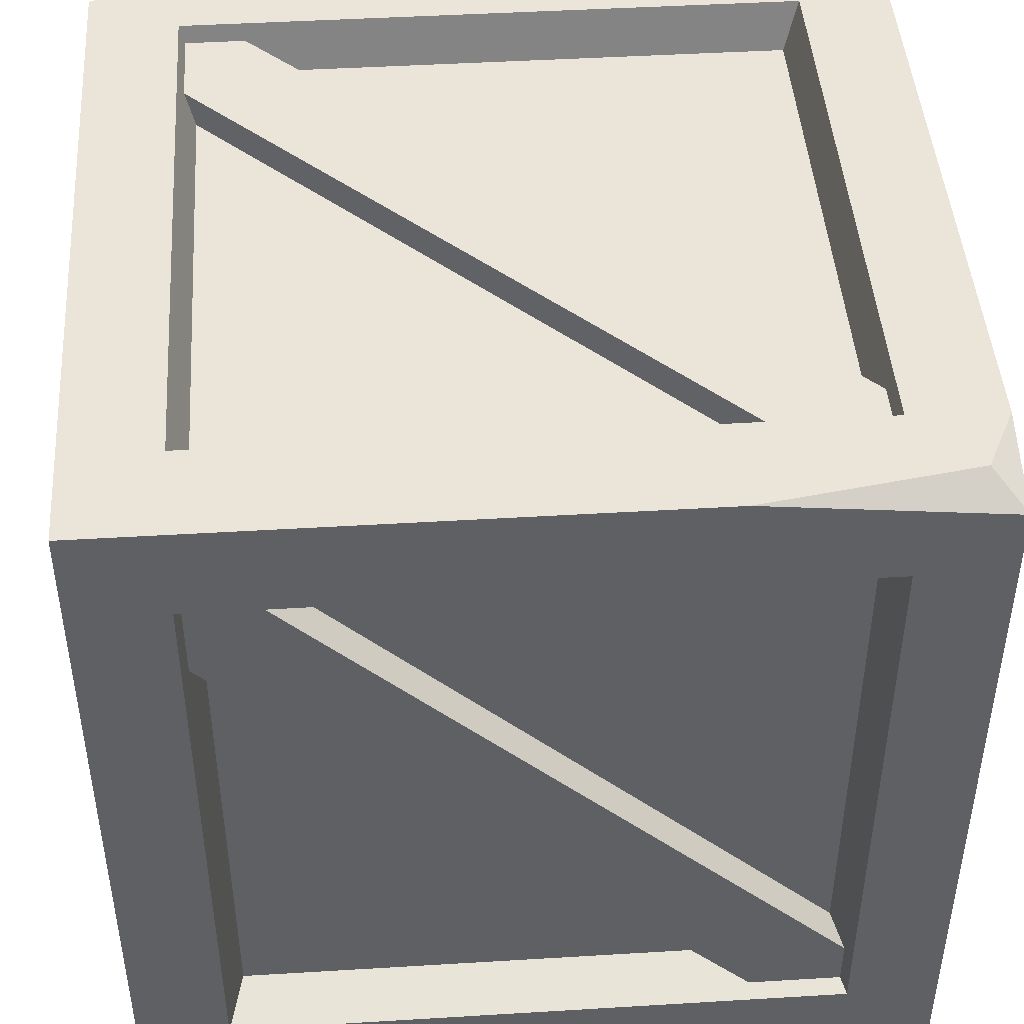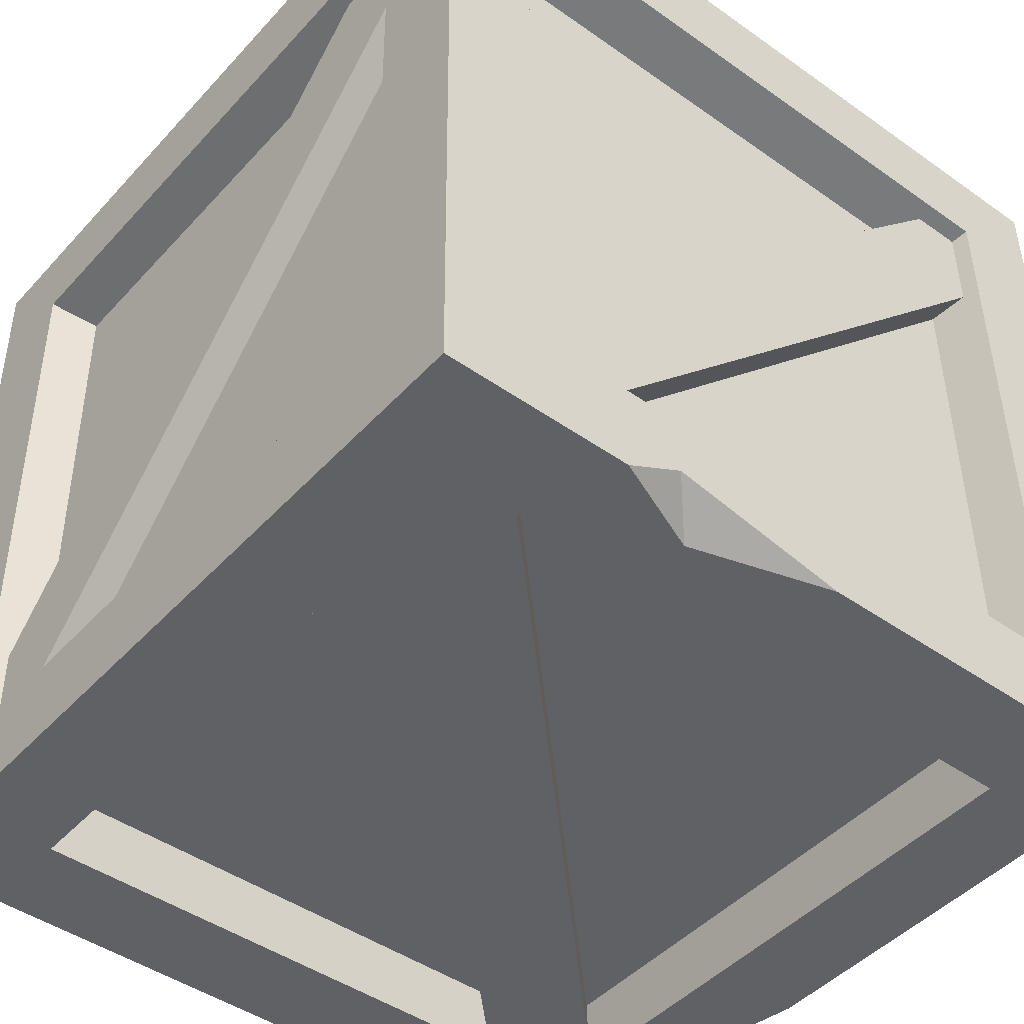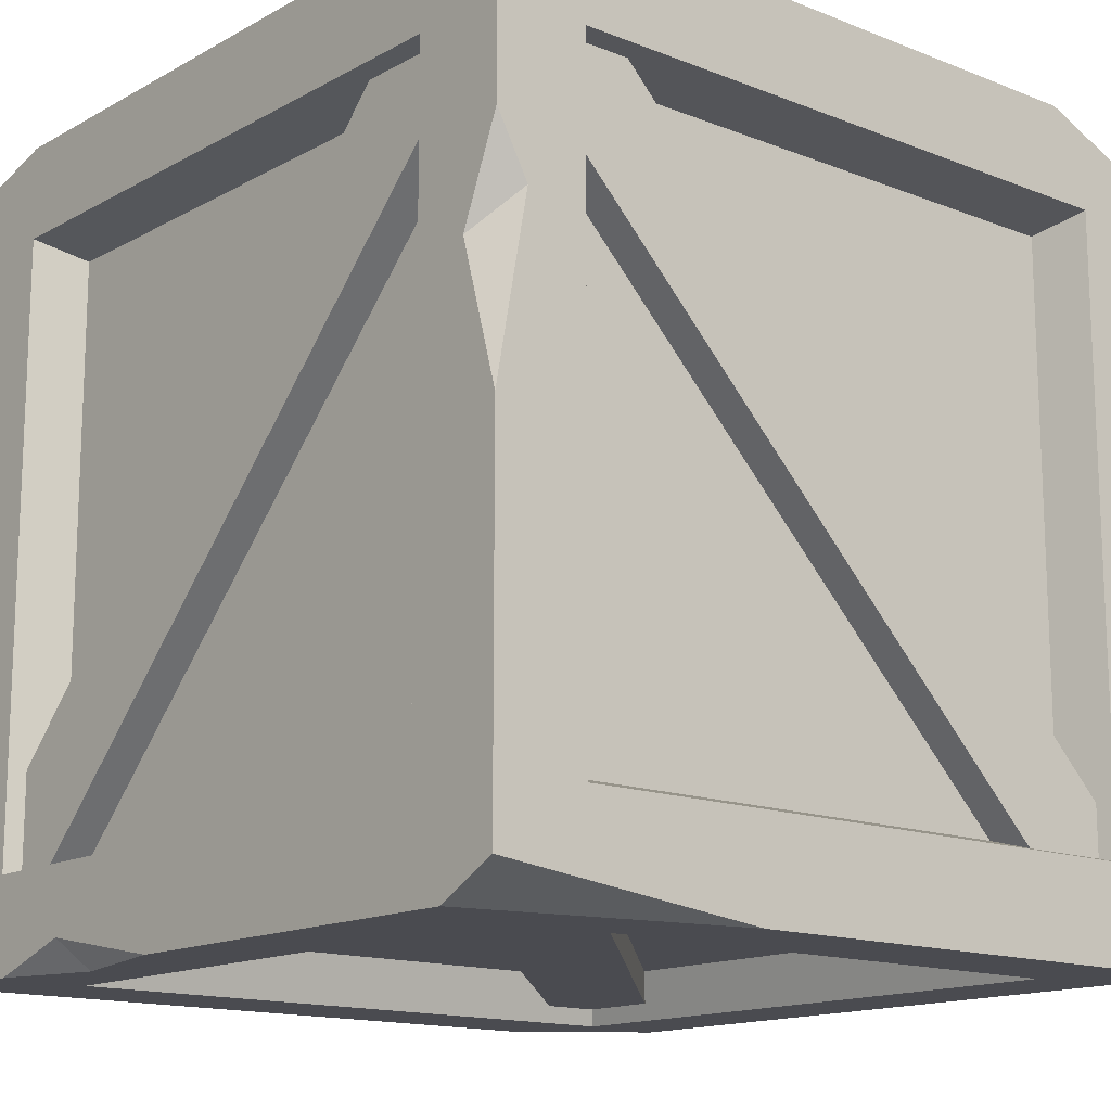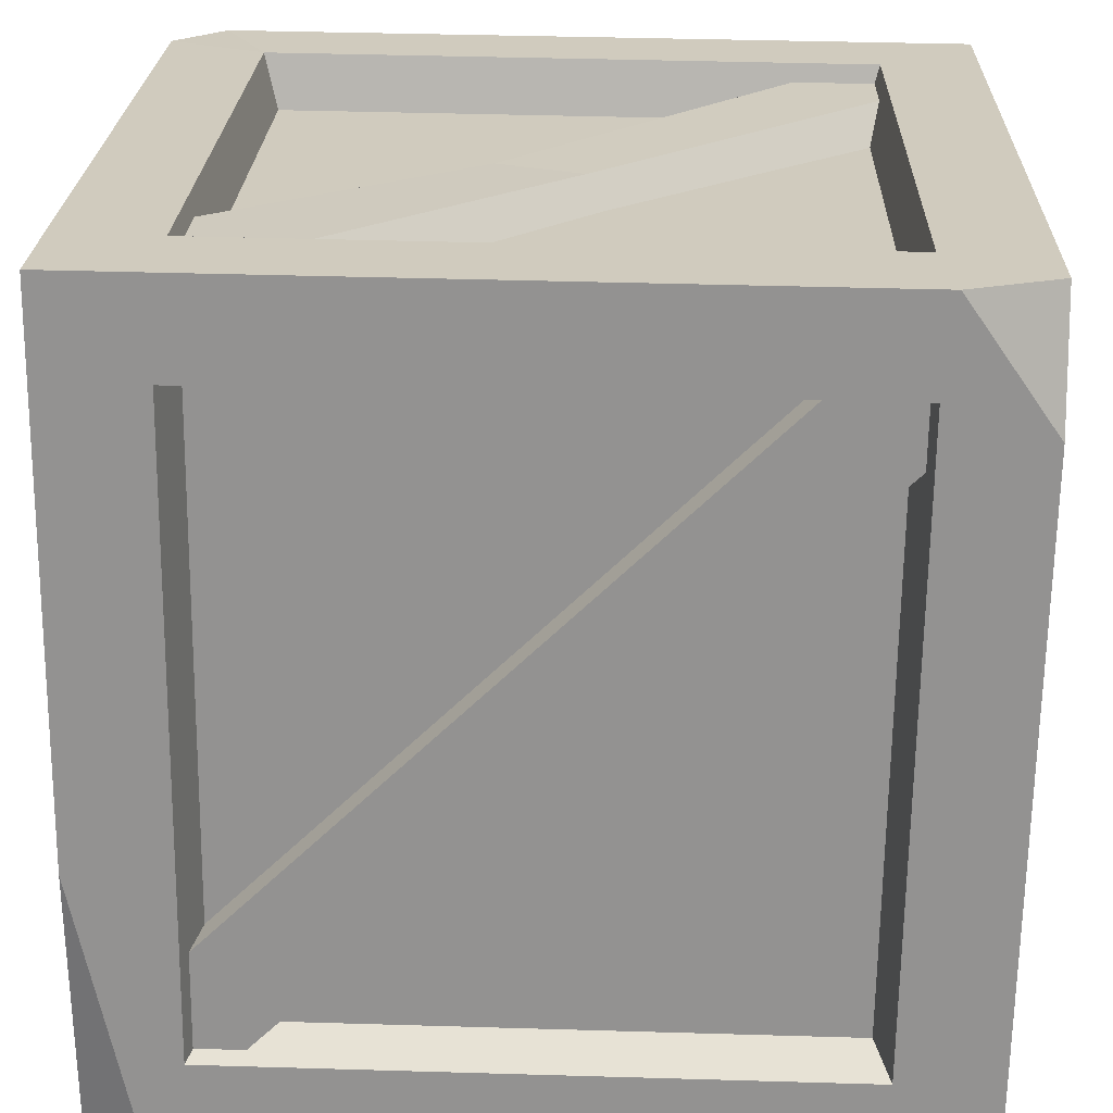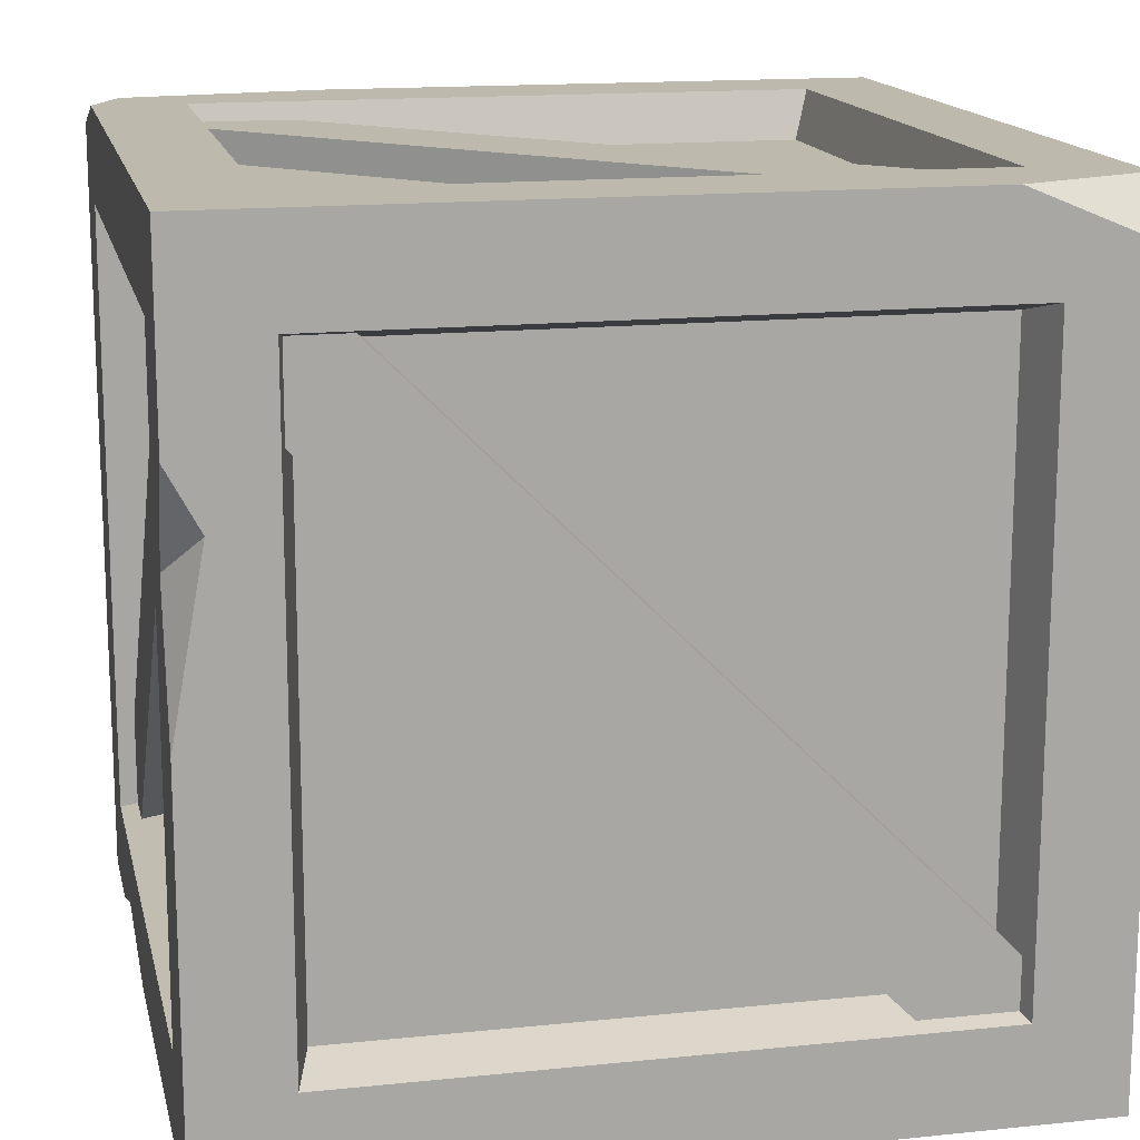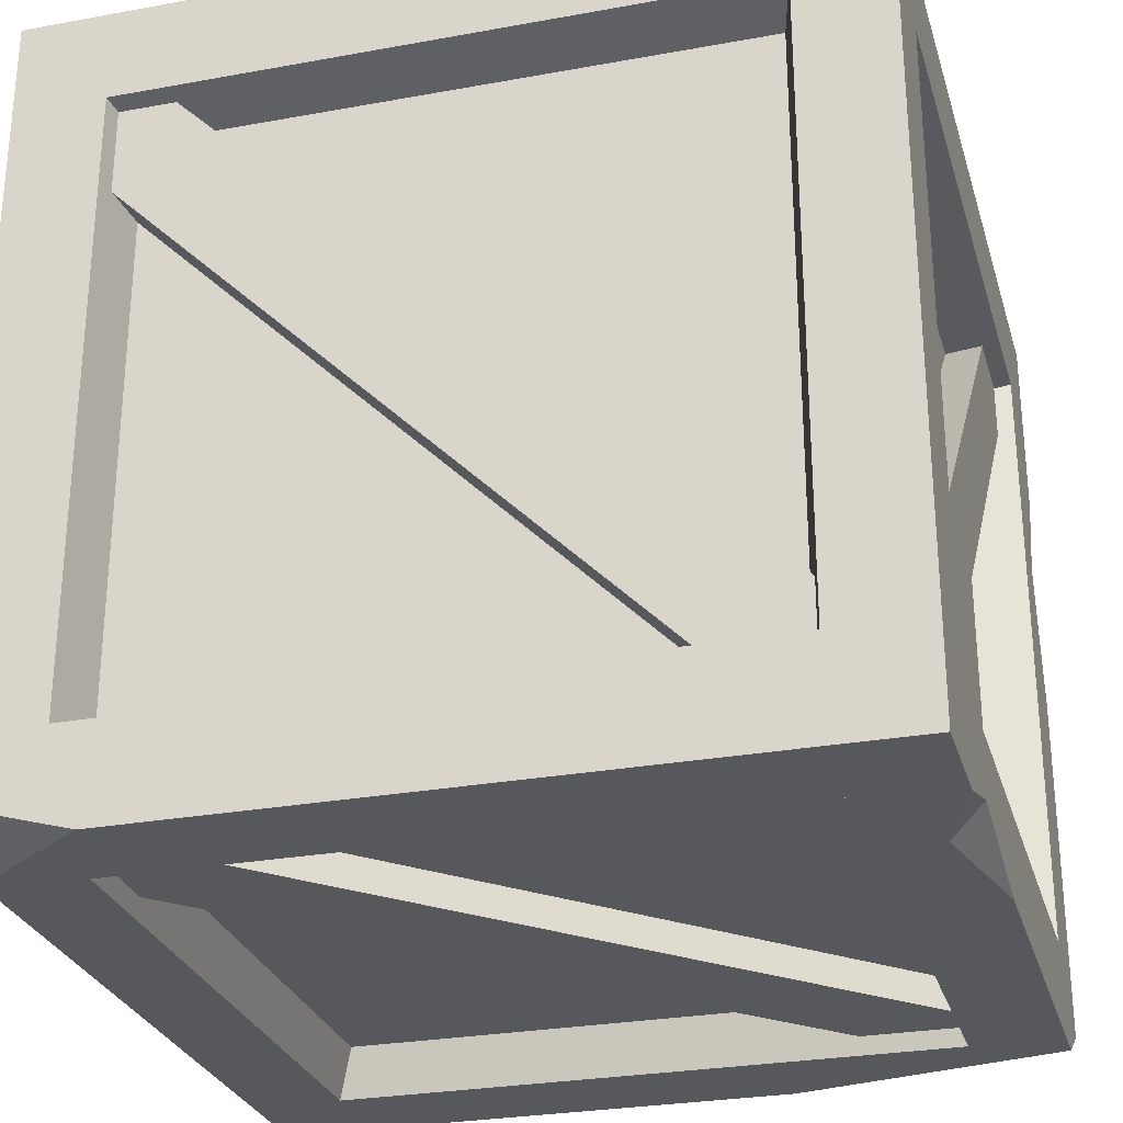
<metadata>
{"format":"obj","ext":"obj","renderer":"f3d","projection":"perspective","resolution":1024,"background":"white","views":[{"elev":45.4,"azim":86.7,"up":"+Y"},{"elev":-45.0,"azim":-129.4,"up":"+Z"},{"elev":-14.6,"azim":-129.7,"up":"+Y"},{"elev":23.4,"azim":1.8,"up":"+Z"},{"elev":15.3,"azim":-101.7,"up":"+Y"},{"elev":-28.0,"azim":106.2,"up":"+Y"}]}
</metadata>
<code>
v 37.26 80.07 -28.17
v 29.9 80.07 -35.35
v -29.18 80.07 39.94
v -36.53 80.07 32.76
v -29.18 73.48 39.94
v -36.53 73.48 32.76
v 37.26 73.48 -28.17
v 29.9 73.48 -35.35
v 39.76 0 -40
v -42.05 3.248 -38.98
v 36.44 81.83 -36.82
v -42.05 81.83 -38.98
v 40.77 81.83 41.83
v -41.04 76.32 42.84
v 31.85 0 41.94
v -41.04 0 42.84
v 29.77 9.604 -39.87
v -32.07 9.604 -39.1
v -32.07 72.21 -39.1
v 29.77 72.21 -39.87
v 30.79 72.21 41.95
v -31.07 72.21 42.72
v -31.07 9.604 42.72
v 30.79 9.604 41.95
v 28.36 11.09 -34.37
v -30.53 11.09 -33.63
v -30.53 70.72 -33.63
v 28.36 70.72 -34.37
v 29.23 70.72 36.48
v -29.66 70.72 37.21
v -29.66 11.09 37.21
v 29.23 11.09 36.48
v -41.17 9.613 33.54
v -41.95 9.613 -29.67
v -41.17 72.22 33.54
v -41.95 72.22 -29.67
v 40.67 9.613 32.53
v 39.89 9.613 -30.69
v 39.89 72.22 -30.69
v 40.67 72.22 32.53
v -35.71 11.1 31.97
v -36.47 11.1 -28.24
v -35.71 70.73 31.97
v -36.47 70.73 -28.24
v 35.17 11.1 31.09
v 34.43 11.1 -29.12
v 34.43 70.73 -29.12
v 35.17 70.73 31.09
v 29.92 81.83 -30.58
v -31.96 81.83 -29.81
v -31.19 81.83 33.42
v 30.69 81.83 32.65
v 30.69 0 32.65
v -31.19 0 33.42
v -31.96 0 -29.81
v 29.92 0 -30.58
v 28.46 76.87 -29.05
v -30.47 76.87 -28.32
v -29.73 76.87 31.9
v 29.2 76.87 31.16
v 29.2 4.975 31.16
v -29.73 4.975 31.9
v -30.47 4.975 -28.32
v 28.46 4.975 -29.05
v 37.11 11.8 -38.2
v 29.87 4.529 -38.12
v -30.13 79.07 -37.37
v -37.41 71.8 -37.28
v -30.05 79.07 -30.78
v -37.32 71.8 -30.68
v 37.21 11.8 -31.61
v 29.94 4.529 -31.52
v -34.09 17.97 41.05
v -31.14 4.529 40.96
v 28.86 79.07 40.22
v 33.89 68.38 40.13
v 27.28 79.87 33.62
v 37.34 65.8 33.53
v -35.63 18.77 34.46
v -27.7 1.95 34.37
v -39.26 1.758 -27.22
v -32.07 1.758 -34.57
v 28.85 1.758 39.21
v 36.02 1.758 31.86
v 28.85 8.354 39.21
v 36.02 8.354 31.86
v -39.26 8.354 -27.22
v -32.07 8.354 -34.57
v 38.16 2.657 -28.18
v 38.06 9.923 -35.45
v 38.99 69.93 39.09
v 38.9 77.2 31.82
v 32.39 69.93 39.17
v 32.3 77.2 31.9
v 31.56 2.657 -28.1
v 31.46 9.923 -35.36
v -39.44 2.657 31.03
v -39.35 9.923 38.29
v -40.27 69.93 -36.24
v -40.18 77.2 -28.98
v -33.67 69.93 -36.32
v -33.59 77.2 -29.06
v -32.83 2.657 30.95
v -32.75 9.923 38.21
v -35.96 81.83 42.71
v -41.21 81.83 29.59
v 40.07 81.83 -16.03
v 30.04 81.83 -39.84
v 39.76 79.06 -40
v 40.77 3.598 41.83
v 40.65 0 29.37
v -35.87 0 -39.06
v -41.72 0 -10.96
v -7.915 42.75 34.03
v -6.349 41.95 39.91
v 2.134 39.05 39.82
v 5.575 36.47 33.94
v -42.05 38.94 -38.98
v -42.05 62.65 -38.98
v -37.95 52.88 -39.03
v -42.03 56.73 -35.76
v 28.69 0 -39.86
v 4.88 0 -39.56
v 19.77 2.855 -39.75
v 18.95 0 -36.45
f 1 2 4 3
f 2 8 6 4
f 7 1 3 5
f 25 26 27 28
f 57 58 59 60
f 29 30 31 32
f 61 62 63 64
f 42 41 43 44
f 45 46 47 48
f 17 124 18
f 12 108 109 20 19
f 109 9 17 20
f 13 105 22 21
f 24 15 110
f 17 18 26 25
f 18 19 27 26
f 19 20 28 27
f 20 17 25 28
f 21 22 30 29
f 22 23 31 30
f 23 24 32 31
f 24 21 29 32
f 16 14 35 33
f 34 121 118 10
f 15 111 110
f 9 109 39 38
f 109 107 13 40 39
f 13 110 37 40
f 34 33 41 42
f 33 35 43 41
f 35 36 44 43
f 36 34 42 44
f 37 38 46 45
f 38 39 47 46
f 39 40 48 47
f 40 37 45 48
f 11 108 12 50 49
f 51 106 105
f 13 107 11 49 52
f 16 113 112 55 54
f 53 111 15
f 49 50 58 57
f 50 51 59 58
f 51 52 60 59
f 52 49 57 60
f 53 54 62 61
f 54 55 63 62
f 55 56 64 63
f 56 53 61 64
f 65 66 68 67
f 66 72 70 68
f 71 65 67 69
f 115 116 76 75
f 116 117 78 76
f 114 115 75 77
f 81 82 84 83
f 82 88 86 84
f 87 81 83 85
f 89 90 92 91
f 90 96 94 92
f 95 89 91 93
f 97 98 100 99
f 98 104 102 100
f 103 97 99 101
f 14 16 23 22
f 14 106 35
f 105 106 14
f 105 13 52 51
f 12 106 51 50
f 35 106 12 36
f 22 105 14
f 109 108 11
f 11 107 109
f 110 13 21 24
f 110 111 37
f 15 16 54 53
f 19 120 119 12
f 10 113 16 33 34
f 112 113 10
f 56 125 122 9
f 16 15 24 23
f 9 111 53 56
f 37 111 9 38
f 79 73 115 114
f 73 74 116 115
f 74 80 117 116
f 118 121 120
f 120 121 119
f 10 118 120 18
f 18 120 19
f 12 119 121 36
f 36 121 34
f 122 125 124
f 124 125 123
f 9 122 124 17
f 18 124 123 112 10
f 112 123 125 55
f 55 125 56

</code>
